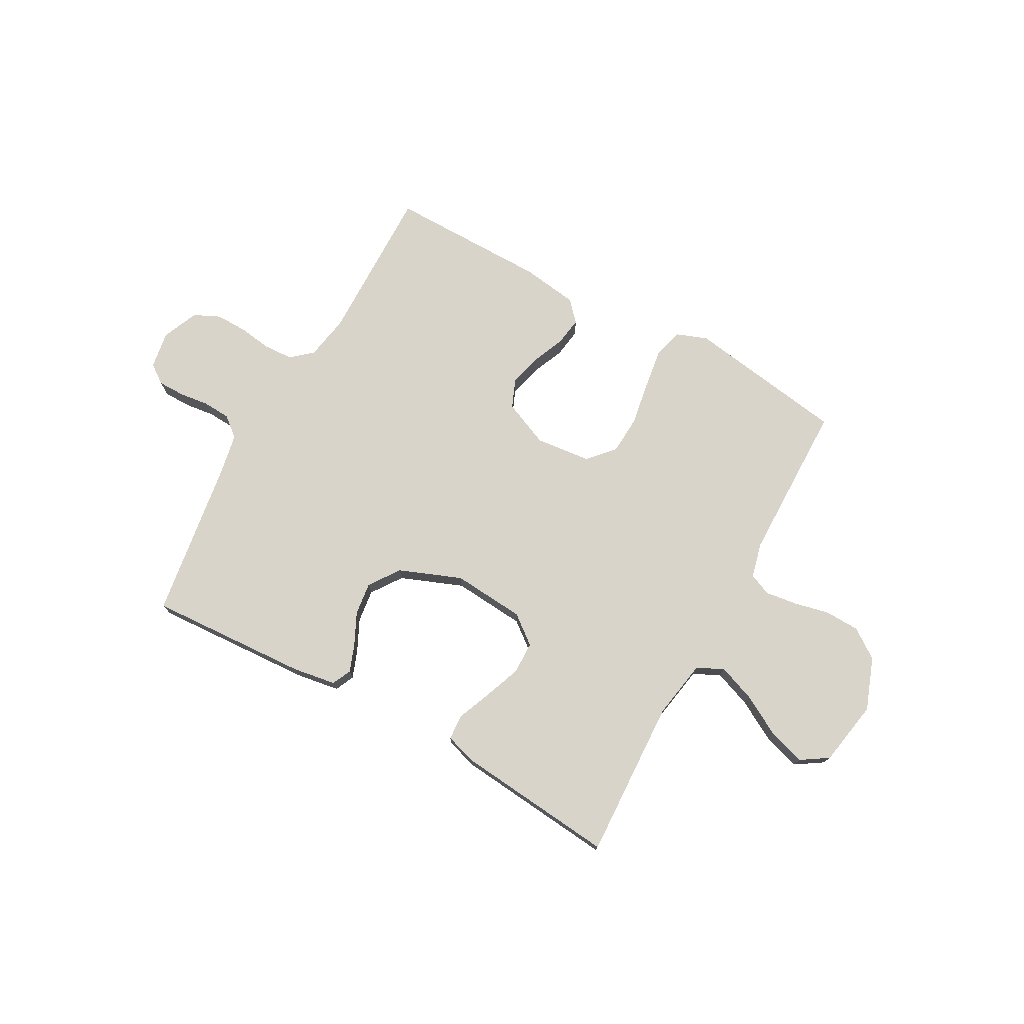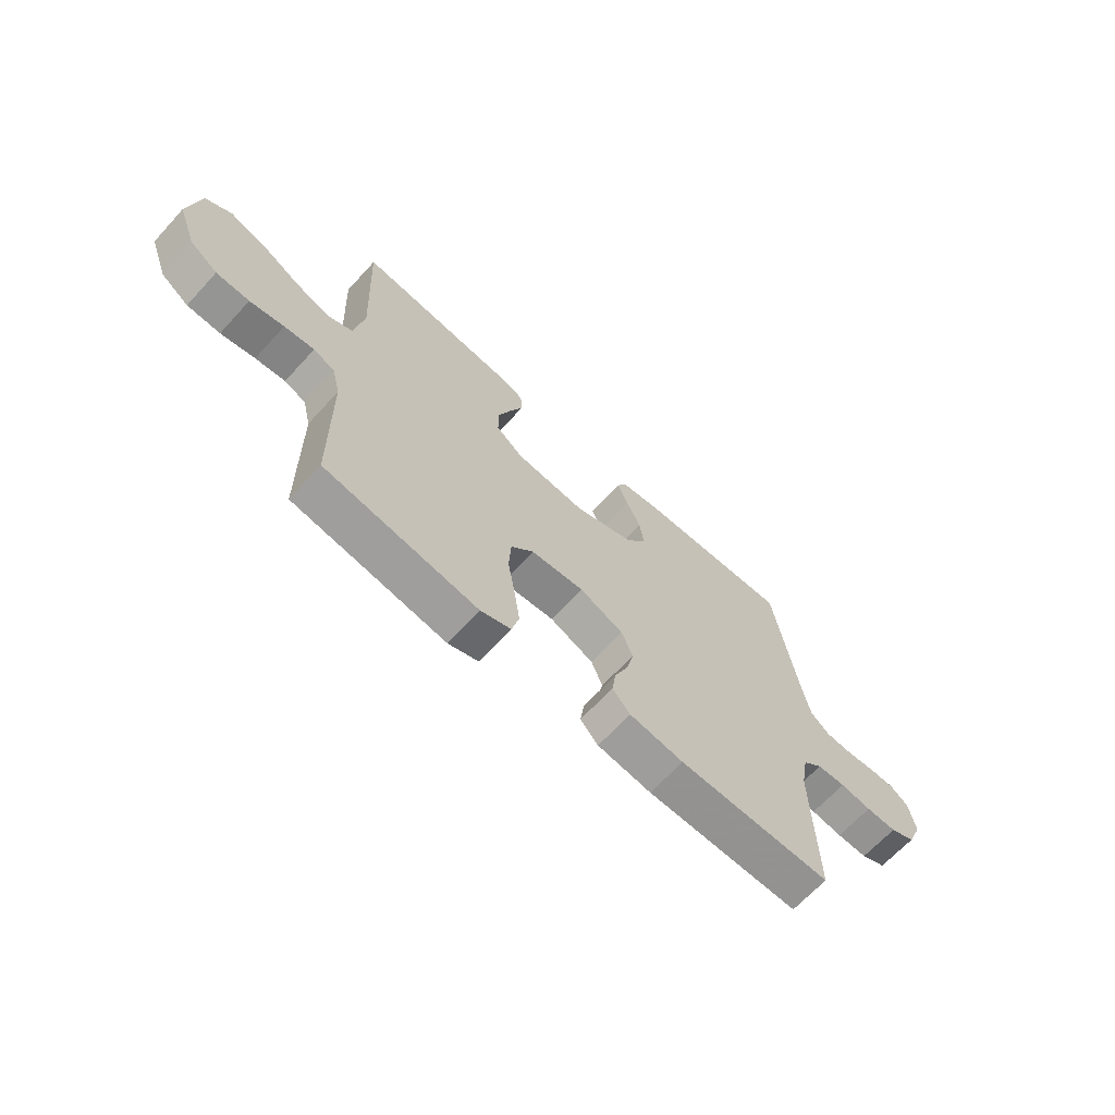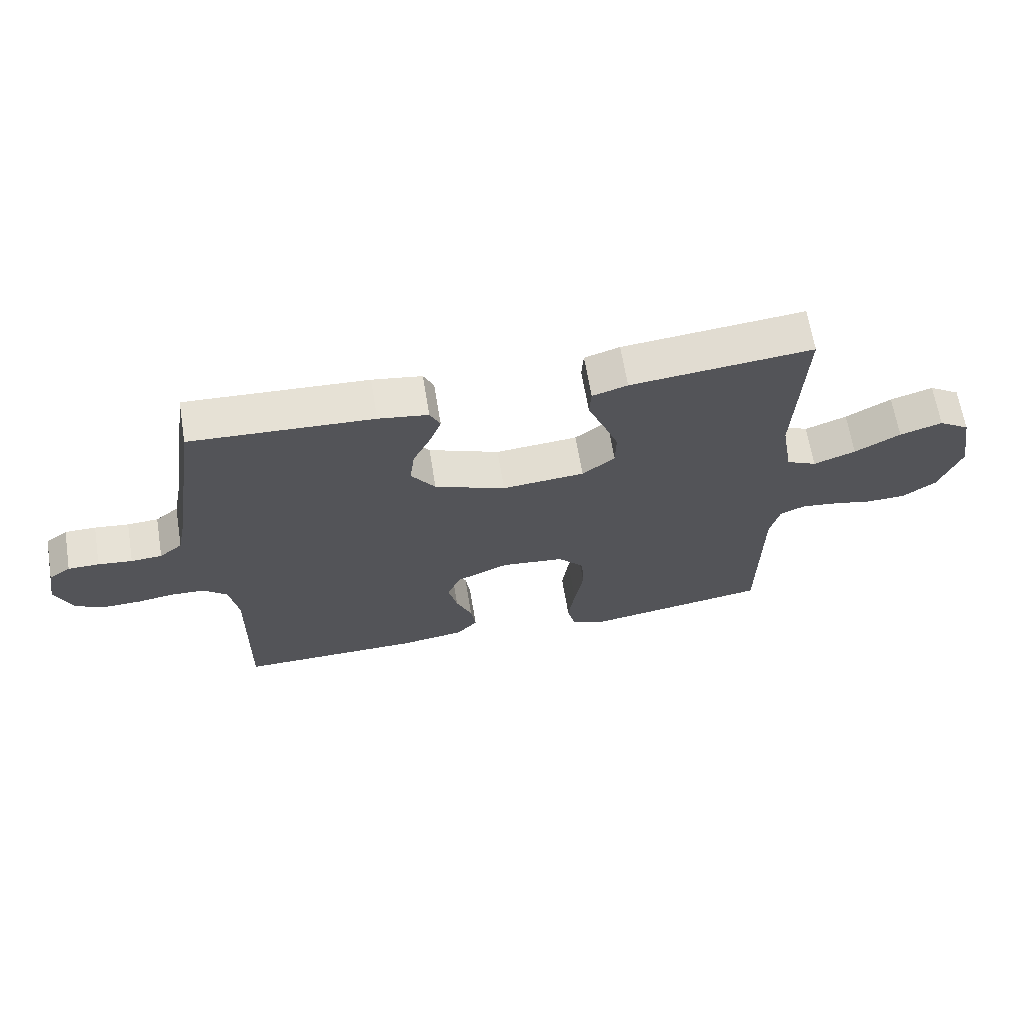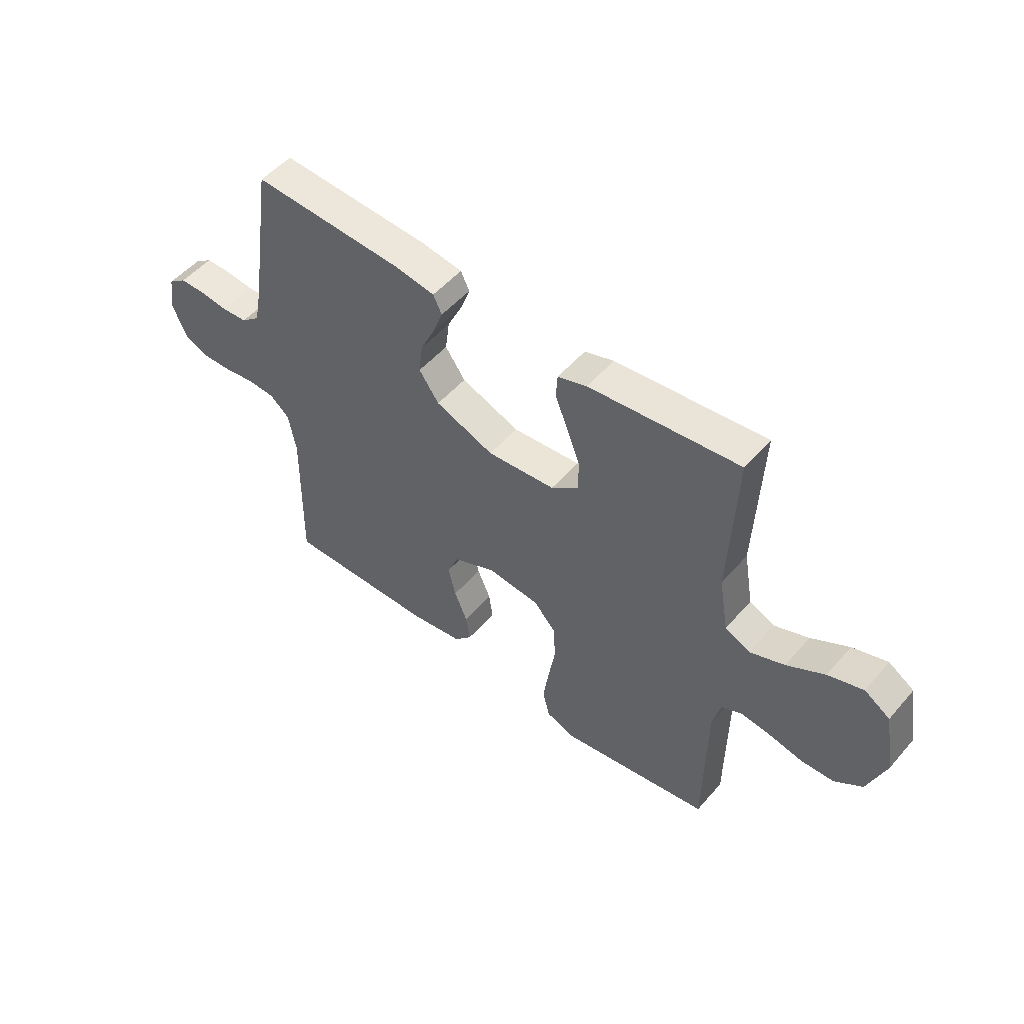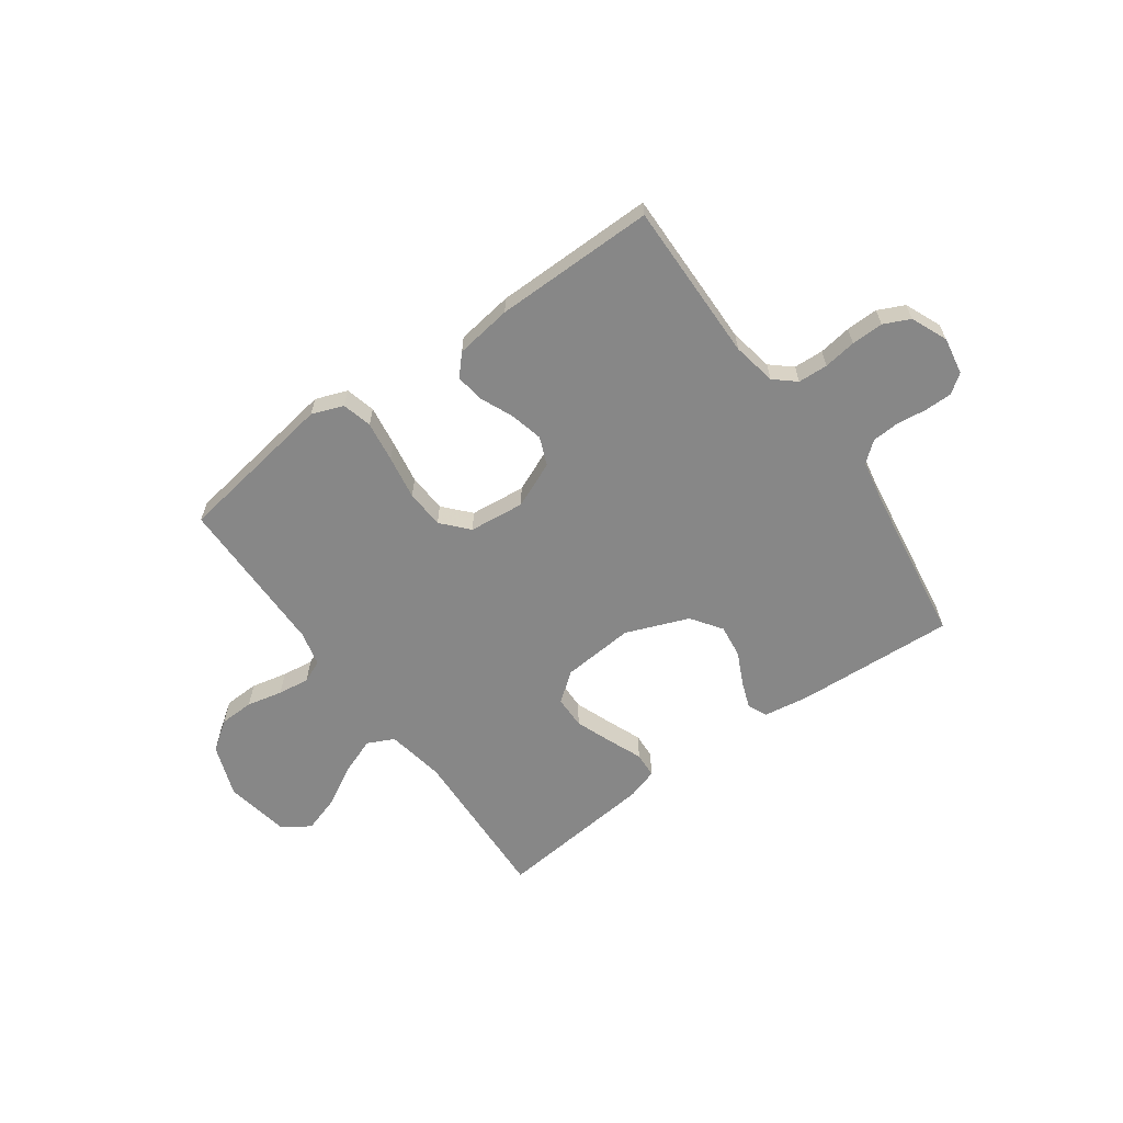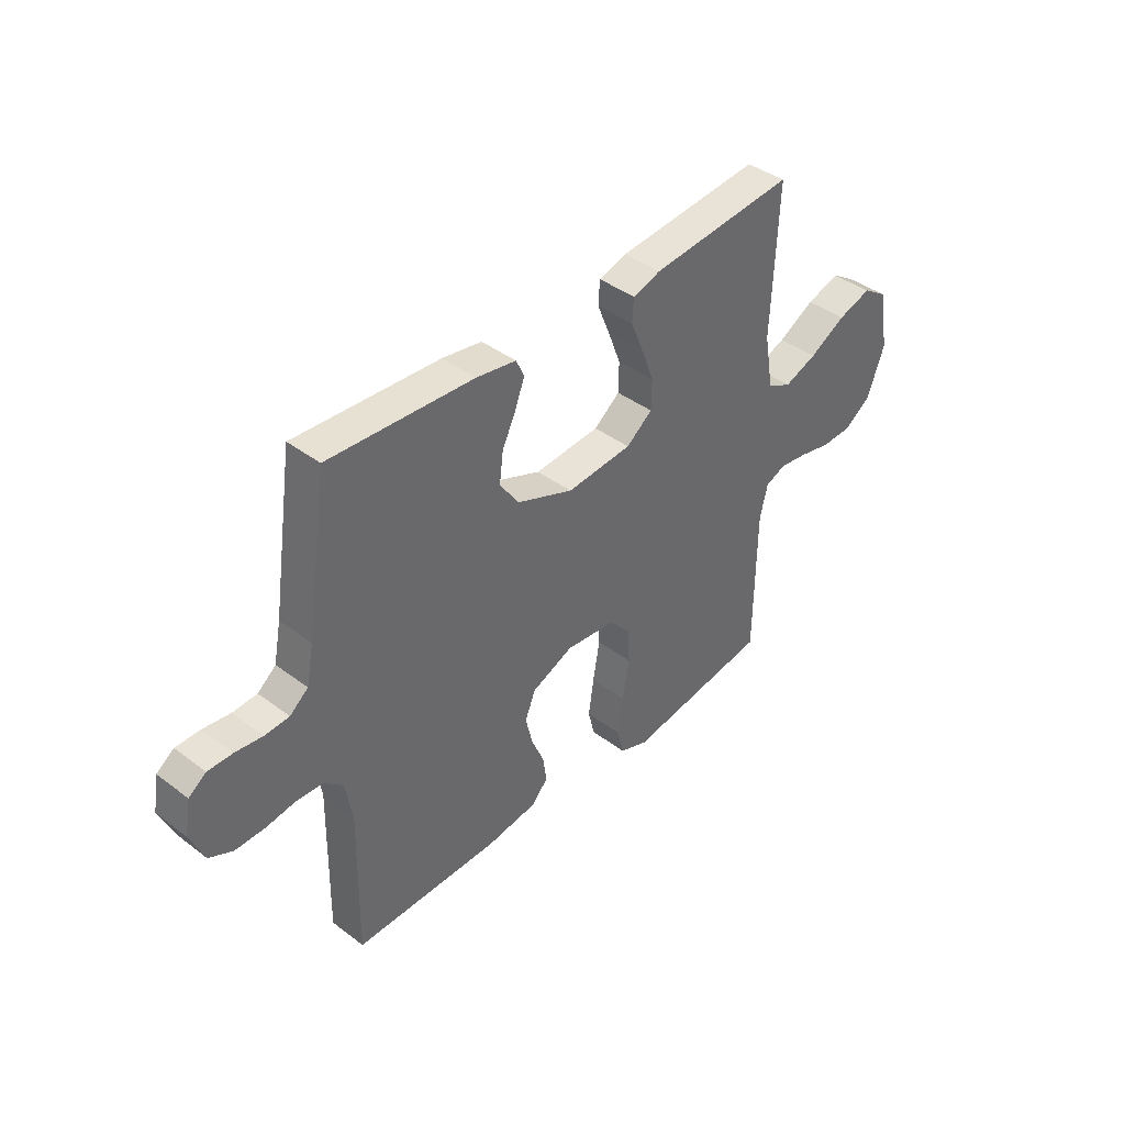
<metadata>
{"format":"obj","ext":"obj","renderer":"f3d","projection":"perspective","resolution":1024,"background":"white","views":[{"elev":74.8,"azim":28.9,"up":"+Y"},{"elev":-66.3,"azim":137.5,"up":"+Z"},{"elev":65.5,"azim":-9.4,"up":"+Z"},{"elev":51.4,"azim":39.4,"up":"+Z"},{"elev":-62.3,"azim":-144.2,"up":"+Y"},{"elev":40.5,"azim":-47.2,"up":"+Z"}]}
</metadata>
<code>
v -0.5 0.07 0.5
v -0.2 0.07 0.483
v -0.118 0.07 0.47
v -0.101 0.07 0.434
v -0.12 0.07 0.383
v -0.149 0.07 0.323
v -0.157 0.07 0.261
v -0.117 0.07 0.204
v 0 0.07 0.158
v 0.136 0.07 0.169
v 0.19 0.07 0.211
v 0.191 0.07 0.272
v 0.165 0.07 0.341
v 0.139 0.07 0.405
v 0.142 0.07 0.453
v 0.2 0.07 0.471
v 0.5 0.07 0.5
v 0.487 0.07 0.2
v 0.506 0.07 0.09
v 0.556 0.07 0.066
v 0.625 0.07 0.092
v 0.7 0.07 0.134
v 0.77 0.07 0.156
v 0.821 0.07 0.123
v 0.843 0.07 0
v 0.807 0.07 -0.098
v 0.752 0.07 -0.137
v 0.687 0.07 -0.139
v 0.62 0.07 -0.124
v 0.561 0.07 -0.116
v 0.519 0.07 -0.134
v 0.503 0.07 -0.2
v 0.5 0.07 -0.5
v 0.2 0.07 -0.546
v 0.141 0.07 -0.524
v 0.127 0.07 -0.468
v 0.138 0.07 -0.392
v 0.152 0.07 -0.31
v 0.148 0.07 -0.238
v 0.104 0.07 -0.189
v 0 0.07 -0.178
v -0.086 0.07 -0.215
v -0.108 0.07 -0.268
v -0.093 0.07 -0.33
v -0.067 0.07 -0.391
v -0.059 0.07 -0.445
v -0.094 0.07 -0.483
v -0.2 0.07 -0.498
v -0.5 0.07 -0.5
v -0.495 0.07 -0.2
v -0.51 0.07 -0.118
v -0.549 0.07 -0.084
v -0.605 0.07 -0.081
v -0.666 0.07 -0.09
v -0.726 0.07 -0.091
v -0.775 0.07 -0.068
v -0.804 0.07 0
v -0.792 0.07 0.07
v -0.756 0.07 0.096
v -0.705 0.07 0.096
v -0.649 0.07 0.089
v -0.598 0.07 0.092
v -0.56 0.07 0.123
v -0.545 0.07 0.2
v -0.5 0 0.5
v -0.2 0 0.483
v -0.118 0 0.47
v -0.101 0 0.434
v -0.12 0 0.383
v -0.149 0 0.323
v -0.157 0 0.261
v -0.117 0 0.204
v 0 0 0.158
v 0.136 0 0.169
v 0.19 0 0.211
v 0.191 0 0.272
v 0.165 0 0.341
v 0.139 0 0.405
v 0.142 0 0.453
v 0.2 0 0.471
v 0.5 0 0.5
v 0.487 0 0.2
v 0.506 0 0.09
v 0.556 0 0.066
v 0.625 0 0.092
v 0.7 0 0.134
v 0.77 0 0.156
v 0.821 0 0.123
v 0.843 0 0
v 0.807 0 -0.098
v 0.752 0 -0.137
v 0.687 0 -0.139
v 0.62 0 -0.124
v 0.561 0 -0.116
v 0.519 0 -0.134
v 0.503 0 -0.2
v 0.5 0 -0.5
v 0.2 0 -0.546
v 0.141 0 -0.524
v 0.127 0 -0.468
v 0.138 0 -0.392
v 0.152 0 -0.31
v 0.148 0 -0.238
v 0.104 0 -0.189
v 0 0 -0.178
v -0.086 0 -0.215
v -0.108 0 -0.268
v -0.093 0 -0.33
v -0.067 0 -0.391
v -0.059 0 -0.445
v -0.094 0 -0.483
v -0.2 0 -0.498
v -0.5 0 -0.5
v -0.495 0 -0.2
v -0.51 0 -0.118
v -0.549 0 -0.084
v -0.605 0 -0.081
v -0.666 0 -0.09
v -0.726 0 -0.091
v -0.775 0 -0.068
v -0.804 0 0
v -0.792 0 0.07
v -0.756 0 0.096
v -0.705 0 0.096
v -0.649 0 0.089
v -0.598 0 0.092
v -0.56 0 0.123
v -0.545 0 0.2
f 58 59 60 61
f 58 61 62
f 57 58 62
f 56 57 62
f 53 54 55 56
f 52 53 56 62
f 51 52 62 63
f 47 48 49 50
f 47 50 51
f 44 45 46 47
f 43 44 47 51
f 42 43 51 63
f 35 36 37 38
f 33 34 35 38
f 32 33 38 39
f 31 32 39 40
f 26 27 28 29
f 26 29 30
f 25 26 30
f 24 25 30
f 21 22 23 24
f 20 21 24 30
f 19 20 30 31
f 15 16 17 18
f 13 14 15 18
f 12 13 18 19
f 11 12 19 31
f 3 4 5 6
f 1 2 3 6
f 64 1 6 7
f 41 42 63 64
f 41 64 7 8
f 40 41 8 9
f 10 11 31 40
f 9 10 40
f 125 124 123 122
f 126 125 122
f 126 122 121
f 126 121 120
f 120 119 118 117
f 126 120 117 116
f 127 126 116 115
f 114 113 112 111
f 115 114 111
f 111 110 109 108
f 115 111 108 107
f 127 115 107 106
f 102 101 100 99
f 102 99 98 97
f 103 102 97 96
f 104 103 96 95
f 93 92 91 90
f 94 93 90
f 94 90 89
f 94 89 88
f 88 87 86 85
f 94 88 85 84
f 95 94 84 83
f 82 81 80 79
f 82 79 78 77
f 83 82 77 76
f 95 83 76 75
f 70 69 68 67
f 70 67 66 65
f 71 70 65 128
f 128 127 106 105
f 72 71 128 105
f 73 72 105 104
f 104 95 75 74
f 104 74 73
f 1 65 66 2
f 2 66 67 3
f 3 67 68 4
f 4 68 69 5
f 5 69 70 6
f 6 70 71 7
f 7 71 72 8
f 8 72 73 9
f 9 73 74 10
f 10 74 75 11
f 11 75 76 12
f 12 76 77 13
f 13 77 78 14
f 14 78 79 15
f 15 79 80 16
f 16 80 81 17
f 17 81 82 18
f 18 82 83 19
f 19 83 84 20
f 20 84 85 21
f 21 85 86 22
f 22 86 87 23
f 23 87 88 24
f 24 88 89 25
f 25 89 90 26
f 26 90 91 27
f 27 91 92 28
f 28 92 93 29
f 29 93 94 30
f 30 94 95 31
f 31 95 96 32
f 32 96 97 33
f 33 97 98 34
f 34 98 99 35
f 35 99 100 36
f 36 100 101 37
f 37 101 102 38
f 38 102 103 39
f 39 103 104 40
f 40 104 105 41
f 41 105 106 42
f 42 106 107 43
f 43 107 108 44
f 44 108 109 45
f 45 109 110 46
f 46 110 111 47
f 47 111 112 48
f 48 112 113 49
f 49 113 114 50
f 50 114 115 51
f 51 115 116 52
f 52 116 117 53
f 53 117 118 54
f 54 118 119 55
f 55 119 120 56
f 56 120 121 57
f 57 121 122 58
f 58 122 123 59
f 59 123 124 60
f 60 124 125 61
f 61 125 126 62
f 62 126 127 63
f 63 127 128 64
f 64 128 65 1

</code>
